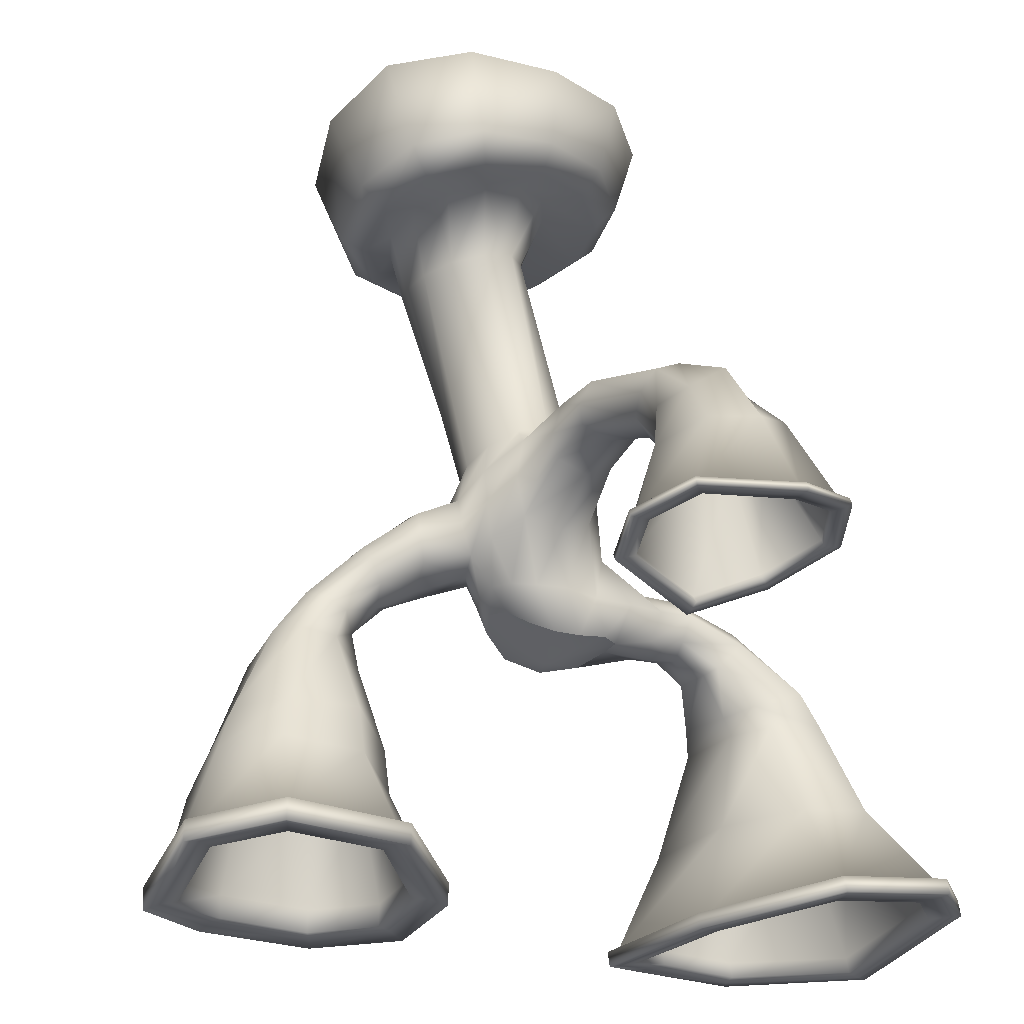
<metadata>
{"format":"obj","ext":"obj","renderer":"f3d","projection":"perspective","resolution":1024,"background":"white","views":[{"elev":59.8,"azim":173.2,"up":"+Z"}]}
</metadata>
<code>
g default
v 0.5215 -0 -0.3229
v 0.2941 0 -0.5503
v -0.01658 0 -0.6336
v -0.3272 0 -0.5503
v -0.5547 0 -0.3229
v -0.6379 0 -0.01224
v -0.5547 0 0.2984
v -0.3272 0.000574 0.5344
v -0.01658 -0.01547 0.6734
v 0.2941 -0.02826 0.625
v 0.5215 -0.008001 0.3627
v 0.6048 0.006208 -0.003654
v 0.4175 0.3421 -0.208
v 0.2682 0.3277 -0.3811
v 0.04727 0.3277 -0.4382
v -0.1892 0.3277 -0.3811
v -0.3662 0.3277 -0.2252
v -0.4388 0.3277 -0.01224
v -0.3855 0.3421 0.2179
v -0.2296 0.3914 0.4363
v -0.01658 0.4355 0.5772
v 0.1964 0.4557 0.5606
v 0.3563 0.4295 0.3642
v 0.4483 0.3914 0.06739
v -0.01658 -0.000638 -0.01224
v 0.3452 0.3071 -0.1005
v 0.2562 0.2762 -0.235
v 0.1132 0.2695 -0.2788
v -0.04533 0.2695 -0.2431
v -0.1774 0.2695 -0.1455
v -0.2473 0.2762 -0.004175
v -0.2392 0.3071 0.166
v -0.1499 0.3535 0.3191
v -0.01658 0.3952 0.4098
v 0.1239 0.4093 0.3979
v 0.2508 0.3924 0.2765
v 0.3405 0.3535 0.08822
v 0.3161 0.5479 -0.08191
v 0.2655 0.5317 -0.2046
v 0.167 0.5301 -0.231
v 0.05045 0.5301 -0.17
v -0.04879 0.5301 -0.1033
v -0.1121 0.5338 -0.007794
v -0.1296 0.5479 0.1002
v -0.09437 0.5675 0.1902
v 0.01005 0.5839 0.2343
v 0.1313 0.5912 0.2186
v 0.2372 0.5839 0.1432
v 0.3056 0.5675 0.03248
v 0.165 1.4 -0.1171
v 0.08826 1.4 -0.1938
v -0.01658 1.4 -0.2219
v -0.1214 1.4 -0.1938
v -0.1986 1.395 -0.1165
v -0.2303 1.367 -0.007095
v -0.2071 1.342 0.1039
v -0.1342 1.326 0.1859
v -0.02583 1.343 0.2093
v 0.08414 1.37 0.1747
v 0.1645 1.395 0.09325
v 0.1931 1.4 -0.01224
v 0.2143 1.563 -0.1455
v 0.1167 1.563 -0.2431
v -0.01658 1.563 -0.2788
v -0.1499 1.563 -0.2431
v -0.2478 1.55 -0.1458
v -0.2868 1.494 -0.01152
v -0.2625 1.415 0.133
v -0.1726 1.369 0.2424
v -0.03221 1.421 0.2675
v 0.1125 1.499 0.2205
v 0.2139 1.552 0.121
v 0.25 1.504 -0.01224
v 0.2101 1.755 -0.1474
v 0.1167 1.783 -0.2306
v -0.01658 1.818 -0.2676
v -0.1499 1.828 -0.2431
v -0.2463 1.751 -0.1505
v -0.2767 1.758 -0.05776
v -0.2375 1.672 0.05834
v -0.1353 1.711 0.119
v -0.007803 1.678 0.188
v 0.116 1.738 0.1604
v 0.1918 1.757 0.0874
v 0.2156 1.779 -0.03154
v 0.161 1.953 -0.1431
v 0.1048 2.027 -0.2129
v -0.01658 2.068 -0.2675
v -0.1499 2.069 -0.258
v -0.2474 2.066 -0.1618
v -0.2832 2.072 -0.09704
v -0.2461 2.063 -0.05213
v -0.1589 2.051 -0.04277
v -0.07102 2.031 -0.02782
v 0.01189 1.982 -0.03807
v 0.08701 1.924 -0.05109
v 0.1452 1.912 -0.08314
v 0.161 1.953 -0.1431
v 0.1048 2.027 -0.2129
v -0.03021 2.095 -0.1389
v -0.01658 2.068 -0.2675
v -0.1499 2.069 -0.258
v -0.2474 2.066 -0.1618
v -0.2832 2.072 -0.09704
v -0.2461 2.063 -0.05213
v -0.1589 2.051 -0.04277
v -0.07102 2.031 -0.02782
v 0.01189 1.982 -0.03807
v 0.08701 1.924 -0.05109
v 0.1452 1.912 -0.08314
v 0.3609 1.587 0.1211
v 0.3966 1.528 -0.01224
v 0.3958 1.826 -0.01224
v 0.3606 1.785 0.1211
v 0.3609 1.587 -0.1455
v 0.3609 1.779 -0.1455
v -0.3652 1.373 0.2983
v -0.2923 1.343 0.3938
v -0.2369 1.599 0.2887
v -0.3285 1.549 0.2291
v -0.174 1.378 0.413
v -0.1373 1.554 0.3438
v -0.3499 1.841 -0.3261
v -0.4029 1.8 -0.2724
v -0.4029 2.061 -0.2724
v -0.3499 2.025 -0.3261
v -0.4229 1.841 -0.1997
v -0.4229 2.025 -0.2003
v 0.5647 1.679 0.08493
v 0.6152 1.661 -0.01224
v 0.5405 1.874 -0.01224
v 0.5157 1.83 0.08493
v 0.5647 1.679 -0.1094
v 0.5157 1.83 -0.1094
v 0.78 1.834 0.07666
v 0.8307 1.852 -0.01224
v 0.6359 1.967 -0.01224
v 0.6455 1.918 0.07666
v 0.78 1.834 -0.1011
v 0.6455 1.918 -0.1011
v 0.1167 1.677 -0.2431
v 0.2143 1.667 -0.1806
v 0.3609 1.683 -0.1806
v 0.5419 1.749 -0.1445
v 0.7174 1.873 -0.1362
v 0.7174 1.873 0.1149
v 0.5419 1.749 0.1232
v 0.3609 1.688 0.1593
v 0.2147 1.659 0.1515
v 0.1169 1.619 0.2044
v 0.004754 1.552 0.2429
v -0.1291 1.471 0.378
v -0.3666 1.467 0.2383
v -0.2719 1.545 0.0849
v -0.2822 1.61 -0.02406
v -0.2469 1.671 -0.1478
v -0.1499 1.686 -0.2431
v -0.01658 1.686 -0.2788
v 0.8998 2.012 0.1609
v 1.006 2.053 -0.01287
v 0.8001 2.033 0.2055
v 0.8988 2.012 -0.1866
v 0.8 2.033 -0.2274
v 0.6881 2.057 -0.1833
v 0.6255 2.11 -0.01287
v 0.6873 2.057 0.1575
v 1.052 2.314 0.2172
v 1.155 2.355 -0.01346
v 0.8644 2.342 0.2965
v 1.056 2.314 -0.217
v 0.8641 2.342 -0.3195
v 0.6709 2.373 -0.2734
v 0.5637 2.426 -0.01345
v 0.6326 2.369 0.2294
v 1.114 2.479 0.2527
v 1.243 2.521 -0.01393
v 0.8875 2.506 0.3696
v 1.138 2.479 -0.2644
v 0.887 2.506 -0.3929
v 0.6705 2.535 -0.3329
v 0.5632 2.588 -0.01394
v 0.6316 2.541 0.2424
v 1.176 2.759 0.3317
v 1.345 2.813 -0.01461
v 0.8828 2.794 0.4835
v 1.208 2.759 -0.3399
v 0.8822 2.793 -0.5068
v 0.601 2.831 -0.4288
v 0.4617 2.9 -0.01462
v 0.5505 2.839 0.3183
v 1.145 2.767 0.2919
v 1.293 2.815 -0.01427
v 0.8852 2.798 0.4261
v 1.172 2.767 -0.3019
v 0.8847 2.797 -0.4495
v 0.636 2.831 -0.3805
v 0.5128 2.892 -0.01428
v 0.5913 2.838 0.2801
v 1.053 2.476 0.1852
v 1.161 2.511 -0.01357
v 0.855 2.499 0.2852
v 1.073 2.476 -0.1989
v 0.8533 2.499 -0.3098
v 0.6619 2.524 -0.2634
v 0.5739 2.568 -0.01472
v 0.6323 2.529 0.1818
v 0.9269 2.081 0.06725
v 0.9841 2.1 -0.01316
v 0.8056 2.101 -0.01412
v 0.8133 2.095 0.123
v 0.9378 2.082 -0.08643
v 0.811 2.095 -0.1492
v 0.6992 2.109 -0.1287
v 0.6541 2.132 -0.01499
v 0.6864 2.111 0.07119
v 1.184 2.838 0.3418
v 1.348 2.892 -0.01486
v 1.296 2.894 -0.01452
v 1.153 2.846 0.302
v 0.8931 2.873 0.4896
v 0.8954 2.878 0.4323
v 1.215 2.838 -0.3502
v 1.18 2.846 -0.3122
v 0.8926 2.873 -0.5131
v 0.895 2.877 -0.4557
v 0.6119 2.911 -0.4363
v 0.6469 2.911 -0.388
v 0.4743 2.979 -0.01345
v 0.5254 2.971 -0.01311
v 0.5607 2.918 0.3269
v 0.6015 2.917 0.2887
v 1.222 2.773 0.3763
v 1.407 2.83 -0.01292
v 1.41 2.909 -0.01318
v 1.23 2.853 0.3864
v 0.8826 2.811 0.5446
v 0.8928 2.89 0.5508
v 1.254 2.774 -0.3828
v 1.262 2.853 -0.3932
v 0.8879 2.809 -0.5702
v 0.8983 2.889 -0.5765
v 0.5596 2.857 -0.4731
v 0.5705 2.936 -0.4806
v 0.3968 2.931 -0.01666
v 0.4095 3.01 -0.01549
v 0.5025 2.865 0.3583
v 0.5126 2.944 0.3669
v -0.4547 1.852 -0.3995
v -0.5114 1.815 -0.3351
v -0.5114 2.047 -0.3351
v -0.4547 2.014 -0.3995
v -0.5389 1.852 -0.2537
v -0.5389 2.014 -0.2537
v -0.6249 1.921 -0.5485
v -0.6983 1.884 -0.4855
v -0.6127 2.092 -0.3818
v -0.5392 2.076 -0.4892
v -0.7481 1.933 -0.4011
v -0.6624 2.087 -0.3418
v -0.7321 2.11 -0.7475
v -0.8512 2.083 -0.7214
v -0.6622 2.255 -0.4148
v -0.5431 2.206 -0.5922
v -0.9602 2.157 -0.4995
v -0.7712 2.254 -0.3442
v -0.7387 2.279 -0.8315
v -0.9405 2.33 -0.7836
v -0.6819 2.319 -0.434
v -0.5394 2.293 -0.6417
v -1.015 2.324 -0.545
v -0.8154 2.338 -0.3552
v -0.6617 2.61 -1.013
v -0.964 2.688 -0.9205
v -0.5857 2.683 -0.3899
v -0.3861 2.63 -0.7509
v -1.139 2.687 -0.5175
v -0.8638 2.707 -0.255
v -0.304 1.897 -0.3529
v -0.08119 1.947 -0.2723
v -0.01658 1.973 -0.2551
v 0.1143 1.904 -0.2108
v 0.1831 1.853 -0.1454
v 0.1719 1.848 -0.06487
v 0.1283 1.845 -0.000408
v 0.06016 1.858 0.03625
v -0.02855 1.875 0.03622
v -0.1335 1.883 0.005856
v -0.2351 1.916 -0.0352
v -0.354 1.953 -0.04031
v -0.4742 1.924 -0.1754
v -0.5843 1.925 -0.2322
v -0.7615 2.002 -0.3499
v -0.9487 2.201 -0.3951
v -1.002 2.33 -0.4235
v -1.093 2.696 -0.3634
v -0.4694 2.578 -0.9357
v -0.5806 2.245 -0.7864
v -0.5817 2.114 -0.7161
v -0.54 1.963 -0.5489
v -0.4141 1.901 -0.4232
v -0.6109 2.911 -1.204
v -1.065 3.028 -0.9768
v -0.3217 2.863 -1.087
v -1.329 3.027 -0.4588
v -1.259 3.04 -0.2271
v -0.9147 3.057 -0.06409
v -0.4751 3.02 -0.3418
v -0.1964 2.94 -0.8096
v -0.6299 2.917 -1.133
v -1.027 3.02 -0.9338
v -0.377 2.875 -1.031
v -1.258 3.019 -0.4808
v -1.196 3.03 -0.2782
v -0.8956 3.044 -0.1357
v -0.5112 3.013 -0.3785
v -0.2675 2.943 -0.7876
v -0.7371 2.557 -0.905
v -0.9434 2.613 -0.8048
v -0.5808 2.532 -0.8415
v -1.054 2.609 -0.5588
v -1.021 2.616 -0.439
v -0.8507 2.624 -0.3537
v -0.6383 2.608 -0.4778
v -0.5067 2.57 -0.6972
v -0.7186 2.157 -0.7405
v -0.8123 2.184 -0.6978
v -0.7309 2.182 -0.6079
v -0.6293 2.144 -0.7045
v -0.8559 2.18 -0.5785
v -0.84 2.184 -0.5131
v -0.7522 2.188 -0.4658
v -0.6465 2.181 -0.5209
v -0.5832 2.163 -0.626
v -0.6109 2.966 -1.204
v -1.065 3.083 -0.9768
v -1.027 3.075 -0.9338
v -0.6299 2.972 -1.133
v -0.3217 2.918 -1.087
v -0.377 2.931 -1.031
v -1.329 3.083 -0.4588
v -1.258 3.074 -0.4808
v -1.259 3.096 -0.2271
v -1.196 3.086 -0.2782
v -0.9147 3.112 -0.06409
v -0.8956 3.1 -0.1357
v -0.4751 3.075 -0.3418
v -0.5112 3.068 -0.3785
v -0.1964 2.995 -0.8096
v -0.2675 2.998 -0.7876
v -0.6124 2.911 -1.243
v -1.094 3.028 -1.006
v -1.094 3.083 -1.006
v -0.6124 2.966 -1.243
v -0.294 2.863 -1.116
v -0.294 2.918 -1.116
v -1.369 3.027 -0.4623
v -1.369 3.083 -0.4623
v -1.288 3.04 -0.2014
v -1.288 3.096 -0.2014
v -0.9124 3.057 -0.0265
v -0.9124 3.112 -0.0265
v -0.4451 3.02 -0.3126
v -0.4451 3.075 -0.3126
v -0.1584 2.94 -0.8074
v -0.1584 2.995 -0.8074
v -0.4695 1.378 0.4363
v -0.3867 1.367 0.5313
v -0.4609 1.446 0.3728
v -0.2724 1.388 0.5555
v -0.2257 1.452 0.5153
v -0.2277 1.51 0.4791
v -0.3239 1.548 0.4139
v -0.426 1.504 0.3565
v -0.6235 1.433 0.5924
v -0.5587 1.449 0.7102
v -0.5952 1.489 0.4986
v -0.4744 1.477 0.7337
v -0.416 1.525 0.6668
v -0.3958 1.583 0.6102
v -0.4421 1.617 0.5256
v -0.5499 1.554 0.4627
v -0.7172 1.576 0.7275
v -0.676 1.62 0.9191
v -0.7185 1.605 0.5861
v -0.5535 1.653 0.8814
v -0.4457 1.672 0.8119
v -0.4444 1.738 0.7
v -0.5066 1.762 0.5771
v -0.613 1.68 0.5427
v -0.8429 1.828 0.8752
v -0.7406 1.893 1.038
v -0.8132 1.847 0.6422
v -0.565 1.885 1.061
v -0.3986 1.902 0.9411
v -0.3973 1.959 0.8074
v -0.5024 1.994 0.5671
v -0.6655 1.91 0.5197
v -0.9832 2.109 0.8169
v -0.8086 2.197 1.091
v -0.9827 2.104 0.5507
v -0.4762 2.192 1.188
v -0.2964 2.187 1.028
v -0.2483 2.231 0.8551
v -0.4806 2.257 0.5019
v -0.7563 2.154 0.4214
v -0.9431 2.117 0.8156
v -0.7875 2.195 1.059
v -0.9426 2.113 0.5784
v -0.4914 2.19 1.146
v -0.3312 2.187 1.004
v -0.2883 2.225 0.8496
v -0.4953 2.248 0.5349
v -0.741 2.157 0.4632
v -0.7851 1.818 0.8103
v -0.7046 1.858 0.9365
v -0.7849 1.815 0.6876
v -0.5514 1.855 0.9814
v -0.4685 1.853 0.9076
v -0.4463 1.873 0.8279
v -0.5534 1.885 0.6651
v -0.6806 1.838 0.628
v -0.6808 1.559 0.7047
v -0.6499 1.575 0.7531
v -0.6236 1.585 0.6985
v -0.6807 1.558 0.6575
v -0.591 1.574 0.7704
v -0.5592 1.573 0.742
v -0.5507 1.581 0.7114
v -0.5918 1.585 0.6489
v -0.6406 1.567 0.6346
v -0.9879 2.134 0.8144
v -0.8106 2.221 1.088
v -0.7896 2.22 1.057
v -0.9479 2.141 0.813
v -0.9876 2.129 0.5506
v -0.9476 2.137 0.5783
v -0.4759 2.216 1.187
v -0.4911 2.215 1.145
v -0.2984 2.212 1.03
v -0.3332 2.211 1.006
v -0.2522 2.255 0.8597
v -0.2922 2.249 0.8542
v -0.487 2.28 0.5049
v -0.5018 2.272 0.5379
v -0.7635 2.177 0.4224
v -0.7481 2.18 0.4642
v -1.011 2.106 0.8255
v -0.8258 2.197 1.114
v -0.8279 2.221 1.111
v -1.016 2.13 0.823
v -1.005 2.1 0.5372
v -1.01 2.124 0.5371
v -0.4703 2.193 1.214
v -0.47 2.217 1.214
v -0.2713 2.189 1.044
v -0.2733 2.213 1.046
v -0.2208 2.236 0.8514
v -0.2247 2.26 0.856
v -0.4644 2.263 0.4789
v -0.4709 2.286 0.4819
v -0.7602 2.154 0.393
v -0.7673 2.178 0.3939
v 0.5322 0.3041 0.05051
v 0.4332 0.3329 0.3944
v 0.2405 0.3501 0.6269
v -0.01822 0.3361 0.6531
v -0.2769 0.3027 0.4986
v -0.4663 0.2607 0.254
v -0.5324 0.2485 -0.01927
v -0.4499 0.2485 -0.278
v -0.2427 0.2485 -0.4673
v 0.03601 0.2485 -0.5367
v 0.3015 0.2485 -0.4673
v 0.4853 0.2607 -0.2634
g pCylinder1
f 1 2 473 474
f 2 3 472 473
f 3 4 471 472
f 4 5 470 471
f 5 6 469 470
f 6 7 468 469
f 7 8 467 468
f 8 9 466 467
f 9 10 465 466
f 10 11 464 465
f 11 12 463 464
f 12 1 474 463
f 2 1 25
f 3 2 25
f 4 3 25
f 5 4 25
f 6 5 25
f 7 6 25
f 8 7 25
f 9 8 25
f 10 9 25
f 11 10 25
f 12 11 25
f 1 12 25
f 98 99 100
f 99 101 100
f 101 102 100
f 102 103 100
f 103 104 100
f 104 105 100
f 105 106 100
f 106 107 100
f 107 108 100
f 108 109 100
f 109 110 100
f 110 98 100
f 13 14 27 26
f 14 15 28 27
f 15 16 29 28
f 16 17 30 29
f 17 18 31 30
f 18 19 32 31
f 19 20 33 32
f 20 21 34 33
f 21 22 35 34
f 22 23 36 35
f 23 24 37 36
f 24 13 26 37
f 26 27 39 38
f 27 28 40 39
f 28 29 41 40
f 29 30 42 41
f 30 31 43 42
f 31 32 44 43
f 32 33 45 44
f 33 34 46 45
f 34 35 47 46
f 35 36 48 47
f 36 37 49 48
f 37 26 38 49
f 38 39 51 50
f 39 40 52 51
f 40 41 53 52
f 41 42 54 53
f 42 43 55 54
f 43 44 56 55
f 44 45 57 56
f 45 46 58 57
f 46 47 59 58
f 47 48 60 59
f 48 49 61 60
f 49 38 50 61
f 50 51 63 62
f 51 52 64 63
f 52 53 65 64
f 53 54 66 65
f 54 55 67 66
f 55 56 68 67
f 56 57 69 68
f 57 58 70 69
f 58 59 71 70
f 59 60 72 71
f 60 61 73 72
f 61 50 62 73
f 62 63 141 142
f 63 64 158 141
f 64 65 157 158
f 65 66 156 157
f 66 67 155 156
f 67 68 154 155
f 422 423 424 425
f 423 426 427 424
f 70 71 150 151
f 71 72 149 150
f 207 208 209 210
f 208 211 212 209
f 74 75 281 282
f 75 76 280 281
f 76 77 279 280
f 325 326 327 328
f 326 329 330 327
f 79 80 288 289
f 80 81 287 288
f 81 82 286 287
f 82 83 285 286
f 83 84 284 285
f 84 85 283 284
f 85 74 282 283
f 86 87 99 98
f 87 88 101 99
f 88 89 102 101
f 89 90 103 102
f 90 91 104 103
f 91 92 105 104
f 92 93 106 105
f 93 94 107 106
f 94 95 108 107
f 95 96 109 108
f 96 97 110 109
f 97 86 98 110
f 72 73 112 111
f 85 84 114 113
f 149 72 111 148
f 73 62 115 112
f 62 142 143 115
f 74 85 113 116
f 68 69 118 117
f 81 80 120 119
f 154 68 117 153
f 69 70 121 118
f 70 151 152 121
f 82 81 119 122
f 77 78 124 123
f 90 89 126 125
f 279 77 123 278
f 78 79 127 124
f 79 289 290 127
f 91 90 125 128
f 111 112 130 129
f 113 114 132 131
f 148 111 129 147
f 112 115 133 130
f 115 143 144 133
f 116 113 131 134
f 129 130 136 135
f 131 132 138 137
f 147 129 135 146
f 130 133 139 136
f 133 144 145 139
f 134 131 137 140
f 142 141 75 74
f 143 142 74 116
f 144 143 116 134
f 145 144 134 140
f 209 212 213 214
f 210 209 214 215
f 132 147 146 138
f 114 148 147 132
f 84 149 148 114
f 150 149 84 83
f 151 150 83 82
f 152 151 82 122
f 424 427 428 429
f 425 424 429 430
f 80 154 153 120
f 155 154 80 79
f 156 155 79 78
f 157 156 78 77
f 158 157 77 76
f 141 158 76 75
f 135 136 160 159
f 146 135 159 161
f 136 139 162 160
f 139 145 163 162
f 145 140 164 163
f 140 137 165 164
f 137 138 166 165
f 138 146 161 166
f 159 160 168 167
f 161 159 167 169
f 160 162 170 168
f 162 163 171 170
f 163 164 172 171
f 164 165 173 172
f 165 166 174 173
f 166 161 169 174
f 167 168 176 175
f 169 167 175 177
f 168 170 178 176
f 170 171 179 178
f 171 172 180 179
f 172 173 181 180
f 173 174 182 181
f 174 169 177 182
f 175 176 184 183
f 177 175 183 185
f 176 178 186 184
f 178 179 187 186
f 179 180 188 187
f 180 181 189 188
f 181 182 190 189
f 182 177 185 190
f 216 217 218 219
f 220 216 219 221
f 217 222 223 218
f 222 224 225 223
f 224 226 227 225
f 226 228 229 227
f 228 230 231 229
f 230 220 221 231
f 191 192 200 199
f 193 191 199 201
f 192 194 202 200
f 194 195 203 202
f 195 196 204 203
f 196 197 205 204
f 197 198 206 205
f 198 193 201 206
f 199 200 208 207
f 201 199 207 210
f 200 202 211 208
f 202 203 212 211
f 203 204 213 212
f 204 205 214 213
f 205 206 215 214
f 206 201 210 215
f 232 233 234 235
f 192 191 219 218
f 236 232 235 237
f 191 193 221 219
f 233 238 239 234
f 194 192 218 223
f 238 240 241 239
f 195 194 223 225
f 240 242 243 241
f 196 195 225 227
f 242 244 245 243
f 197 196 227 229
f 244 246 247 245
f 198 197 229 231
f 246 236 237 247
f 193 198 231 221
f 183 184 233 232
f 217 216 235 234
f 185 183 232 236
f 216 220 237 235
f 184 186 238 233
f 222 217 234 239
f 186 187 240 238
f 224 222 239 241
f 187 188 242 240
f 226 224 241 243
f 188 189 244 242
f 228 226 243 245
f 189 190 246 244
f 230 228 245 247
f 190 185 236 246
f 220 230 247 237
f 123 124 249 248
f 125 126 251 250
f 300 278 123 248
f 124 127 252 249
f 127 290 291 252
f 128 125 250 253
f 248 249 255 254
f 250 251 257 256
f 300 248 254 299
f 249 252 258 255
f 252 291 292 258
f 253 250 256 259
f 254 255 261 260
f 256 257 263 262
f 299 254 260 298
f 255 258 264 261
f 258 292 293 264
f 259 256 262 265
f 260 261 267 266
f 262 263 269 268
f 298 260 266 297
f 261 264 270 267
f 264 293 294 270
f 265 262 268 271
f 266 267 273 272
f 268 269 275 274
f 297 266 272 296
f 267 270 276 273
f 270 294 295 276
f 271 268 274 277
f 89 279 278 126
f 280 279 89 88
f 281 280 88 87
f 282 281 87 86
f 283 282 86 97
f 284 283 97 96
f 285 284 96 95
f 286 285 95 94
f 287 286 94 93
f 288 287 93 92
f 289 288 92 91
f 290 289 91 128
f 291 290 128 253
f 292 291 253 259
f 293 292 259 265
f 294 293 265 271
f 295 294 271 277
f 327 330 331 332
f 328 327 332 333
f 269 297 296 275
f 263 298 297 269
f 257 299 298 263
f 251 300 299 257
f 126 278 300 251
f 272 273 302 301
f 296 272 301 303
f 273 276 304 302
f 276 295 305 304
f 295 277 306 305
f 277 274 307 306
f 274 275 308 307
f 275 296 303 308
f 334 335 336 337
f 338 334 337 339
f 335 340 341 336
f 340 342 343 341
f 342 344 345 343
f 344 346 347 345
f 346 348 349 347
f 348 338 339 349
f 309 310 318 317
f 311 309 317 319
f 310 312 320 318
f 312 313 321 320
f 313 314 322 321
f 314 315 323 322
f 315 316 324 323
f 316 311 319 324
f 317 318 326 325
f 319 317 325 328
f 318 320 329 326
f 320 321 330 329
f 321 322 331 330
f 322 323 332 331
f 323 324 333 332
f 324 319 328 333
f 350 351 352 353
f 310 309 337 336
f 354 350 353 355
f 309 311 339 337
f 351 356 357 352
f 312 310 336 341
f 356 358 359 357
f 313 312 341 343
f 358 360 361 359
f 314 313 343 345
f 360 362 363 361
f 315 314 345 347
f 362 364 365 363
f 316 315 347 349
f 364 354 355 365
f 311 316 349 339
f 301 302 351 350
f 335 334 353 352
f 303 301 350 354
f 334 338 355 353
f 302 304 356 351
f 340 335 352 357
f 304 305 358 356
f 342 340 357 359
f 305 306 360 358
f 344 342 359 361
f 306 307 362 360
f 346 344 361 363
f 307 308 364 362
f 348 346 363 365
f 308 303 354 364
f 338 348 365 355
f 117 118 367 366
f 153 117 366 368
f 118 121 369 367
f 121 152 370 369
f 152 122 371 370
f 122 119 372 371
f 119 120 373 372
f 120 153 368 373
f 366 367 375 374
f 368 366 374 376
f 367 369 377 375
f 369 370 378 377
f 370 371 379 378
f 371 372 380 379
f 372 373 381 380
f 373 368 376 381
f 374 375 383 382
f 376 374 382 384
f 375 377 385 383
f 377 378 386 385
f 378 379 387 386
f 379 380 388 387
f 380 381 389 388
f 381 376 384 389
f 382 383 391 390
f 384 382 390 392
f 383 385 393 391
f 385 386 394 393
f 386 387 395 394
f 387 388 396 395
f 388 389 397 396
f 389 384 392 397
f 390 391 399 398
f 392 390 398 400
f 391 393 401 399
f 393 394 402 401
f 394 395 403 402
f 395 396 404 403
f 396 397 405 404
f 397 392 400 405
f 431 432 433 434
f 435 431 434 436
f 432 437 438 433
f 437 439 440 438
f 439 441 442 440
f 441 443 444 442
f 443 445 446 444
f 445 435 436 446
f 406 407 415 414
f 408 406 414 416
f 407 409 417 415
f 409 410 418 417
f 410 411 419 418
f 411 412 420 419
f 412 413 421 420
f 413 408 416 421
f 414 415 423 422
f 416 414 422 425
f 415 417 426 423
f 417 418 427 426
f 418 419 428 427
f 419 420 429 428
f 420 421 430 429
f 421 416 425 430
f 447 448 449 450
f 407 406 434 433
f 451 447 450 452
f 406 408 436 434
f 448 453 454 449
f 409 407 433 438
f 453 455 456 454
f 410 409 438 440
f 455 457 458 456
f 411 410 440 442
f 457 459 460 458
f 412 411 442 444
f 459 461 462 460
f 413 412 444 446
f 461 451 452 462
f 408 413 446 436
f 398 399 448 447
f 432 431 450 449
f 400 398 447 451
f 431 435 452 450
f 399 401 453 448
f 437 432 449 454
f 401 402 455 453
f 439 437 454 456
f 402 403 457 455
f 441 439 456 458
f 403 404 459 457
f 443 441 458 460
f 404 405 461 459
f 445 443 460 462
f 405 400 451 461
f 435 445 462 452
f 464 463 24 23
f 465 464 23 22
f 466 465 22 21
f 467 466 21 20
f 468 467 20 19
f 469 468 19 18
f 470 469 18 17
f 471 470 17 16
f 472 471 16 15
f 473 472 15 14
f 474 473 14 13
f 463 474 13 24

</code>
